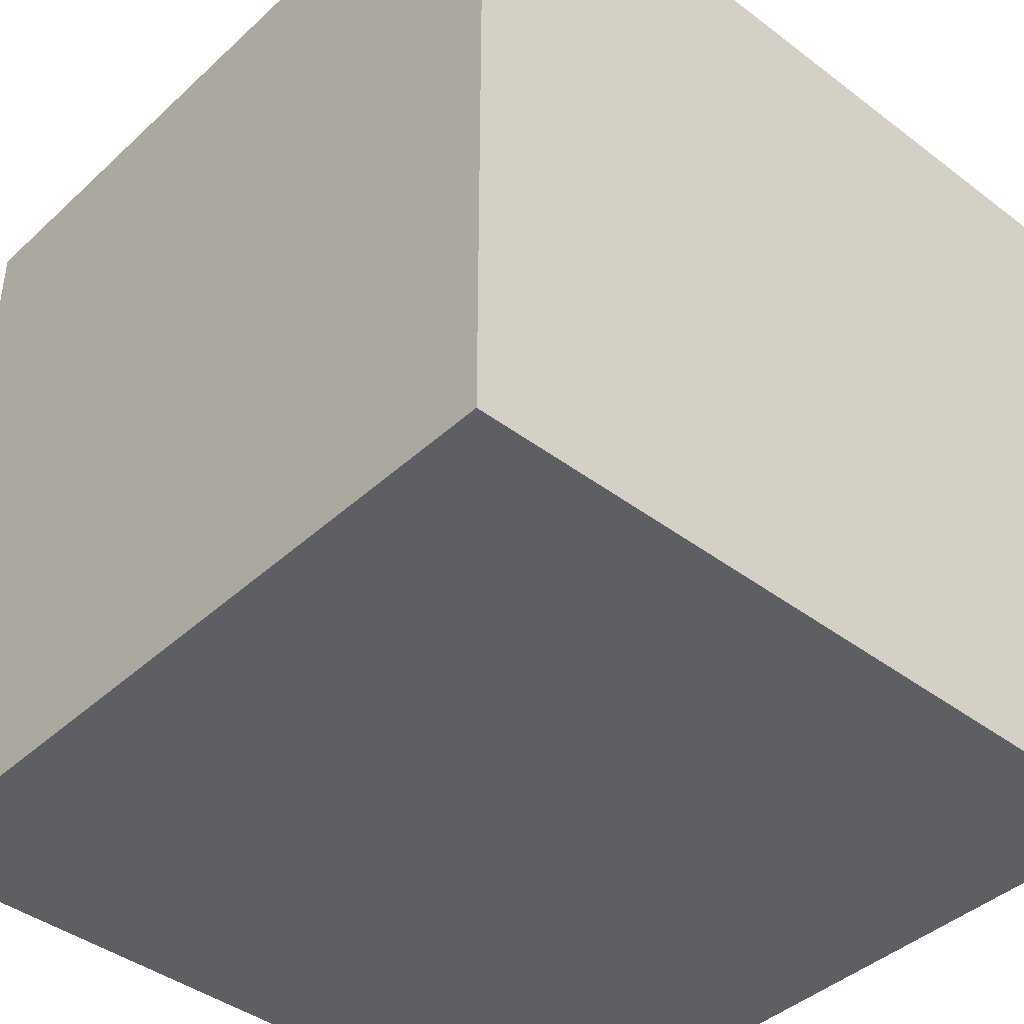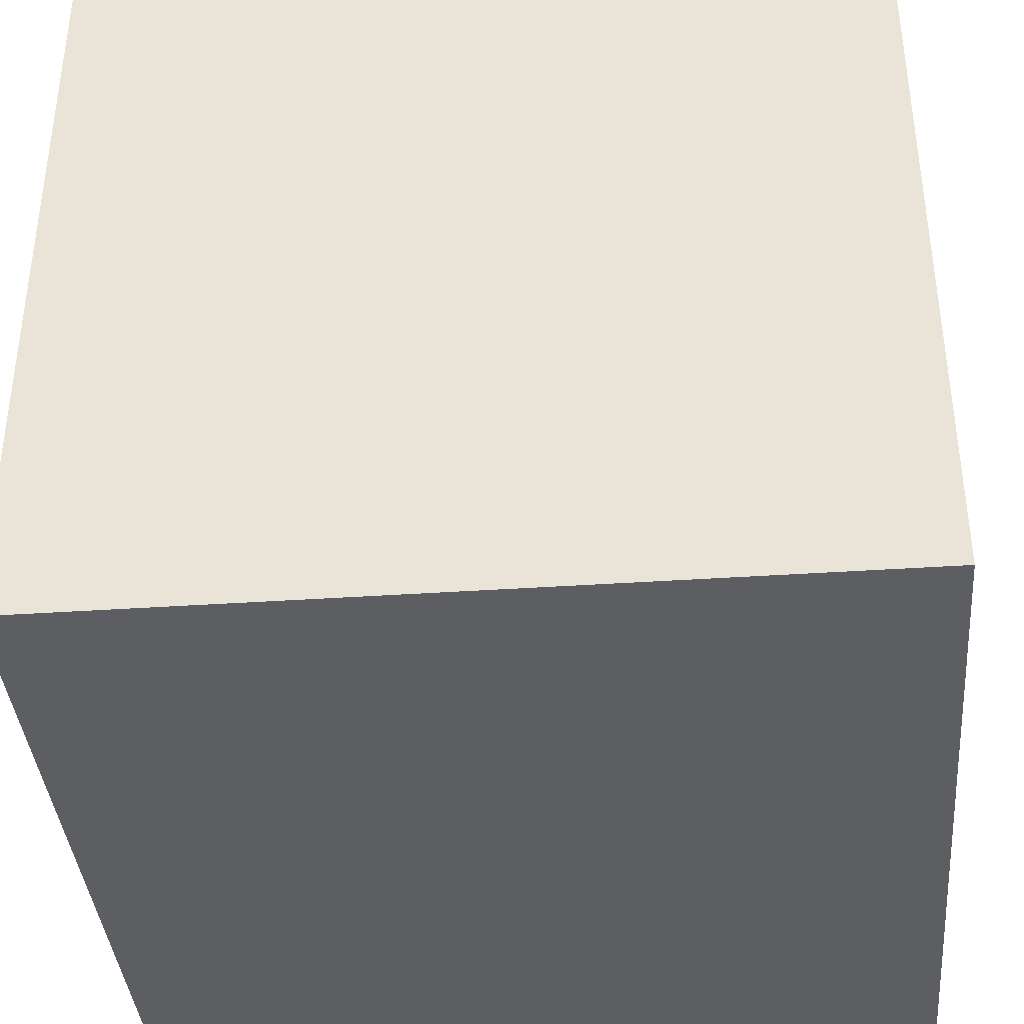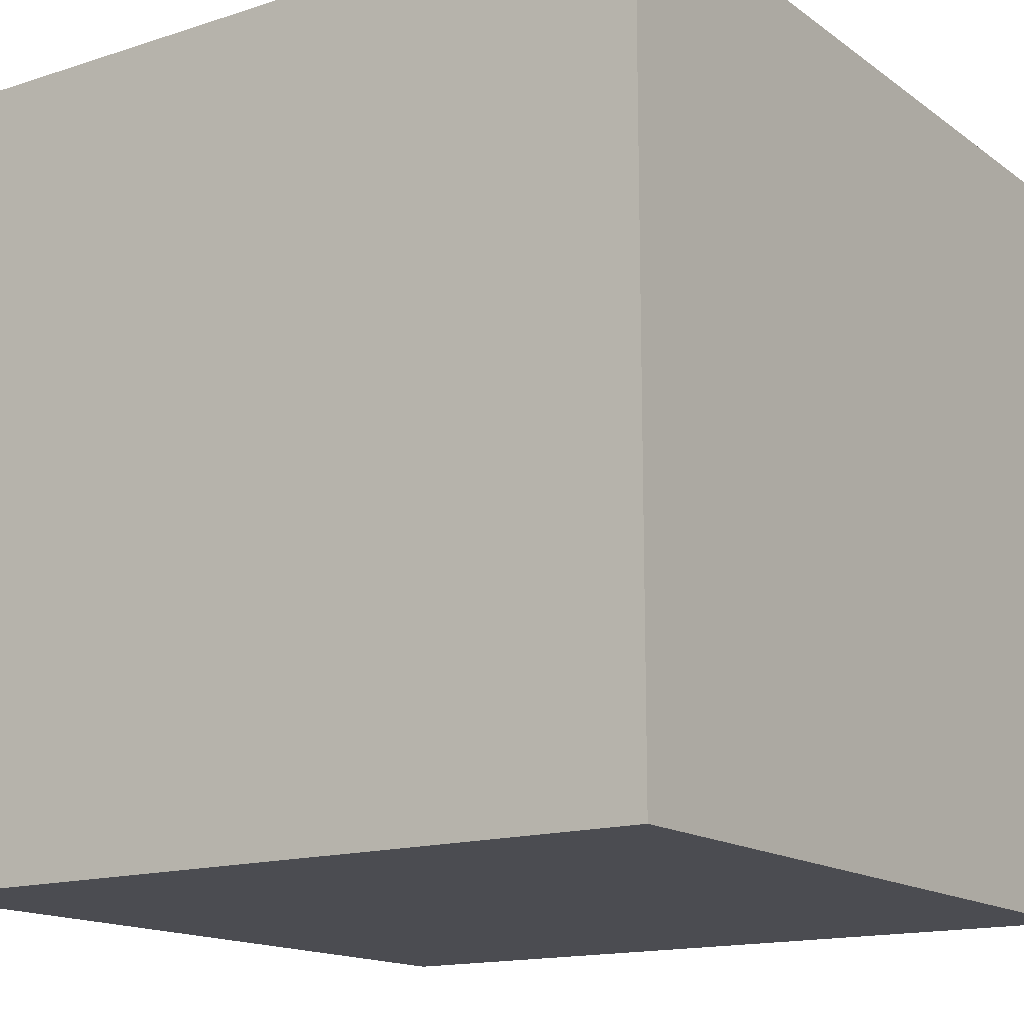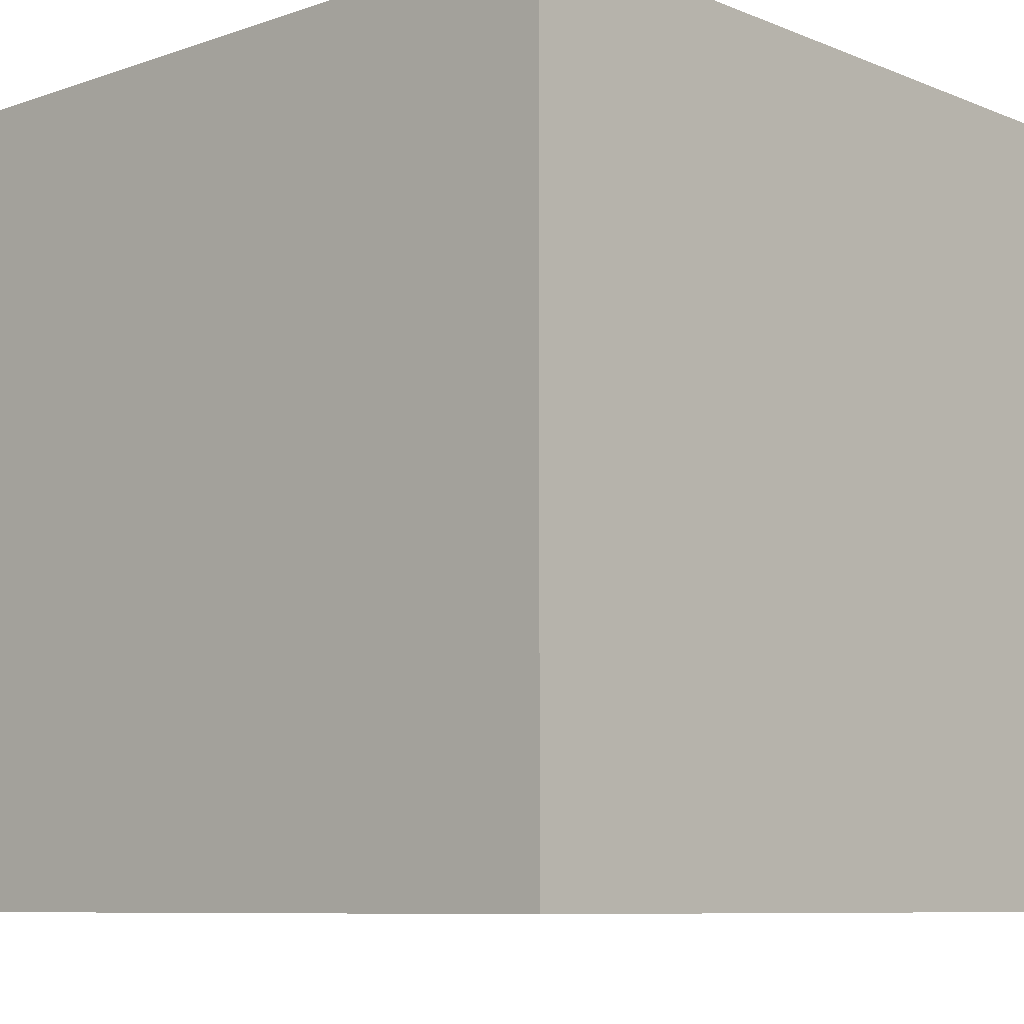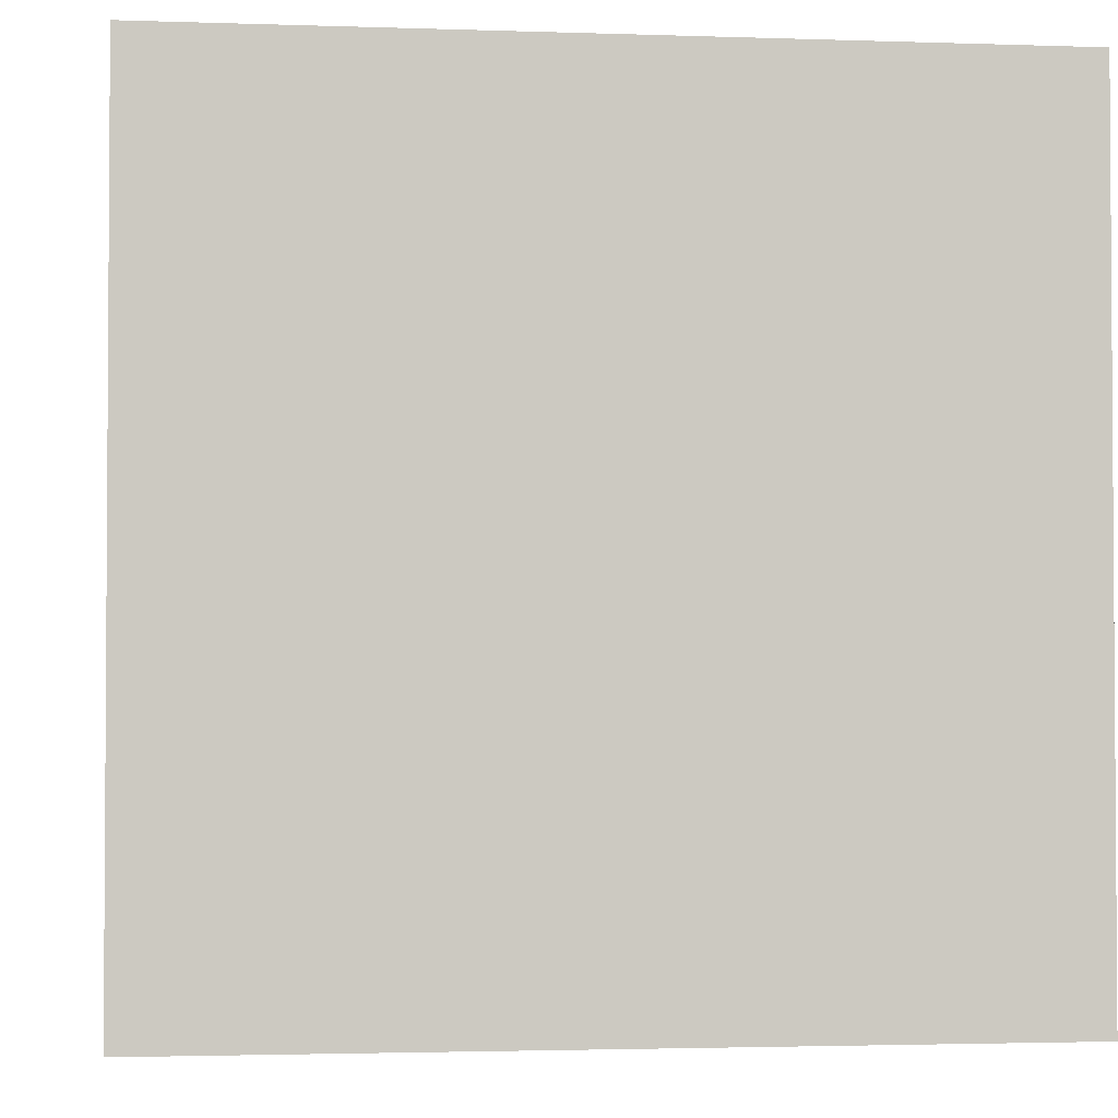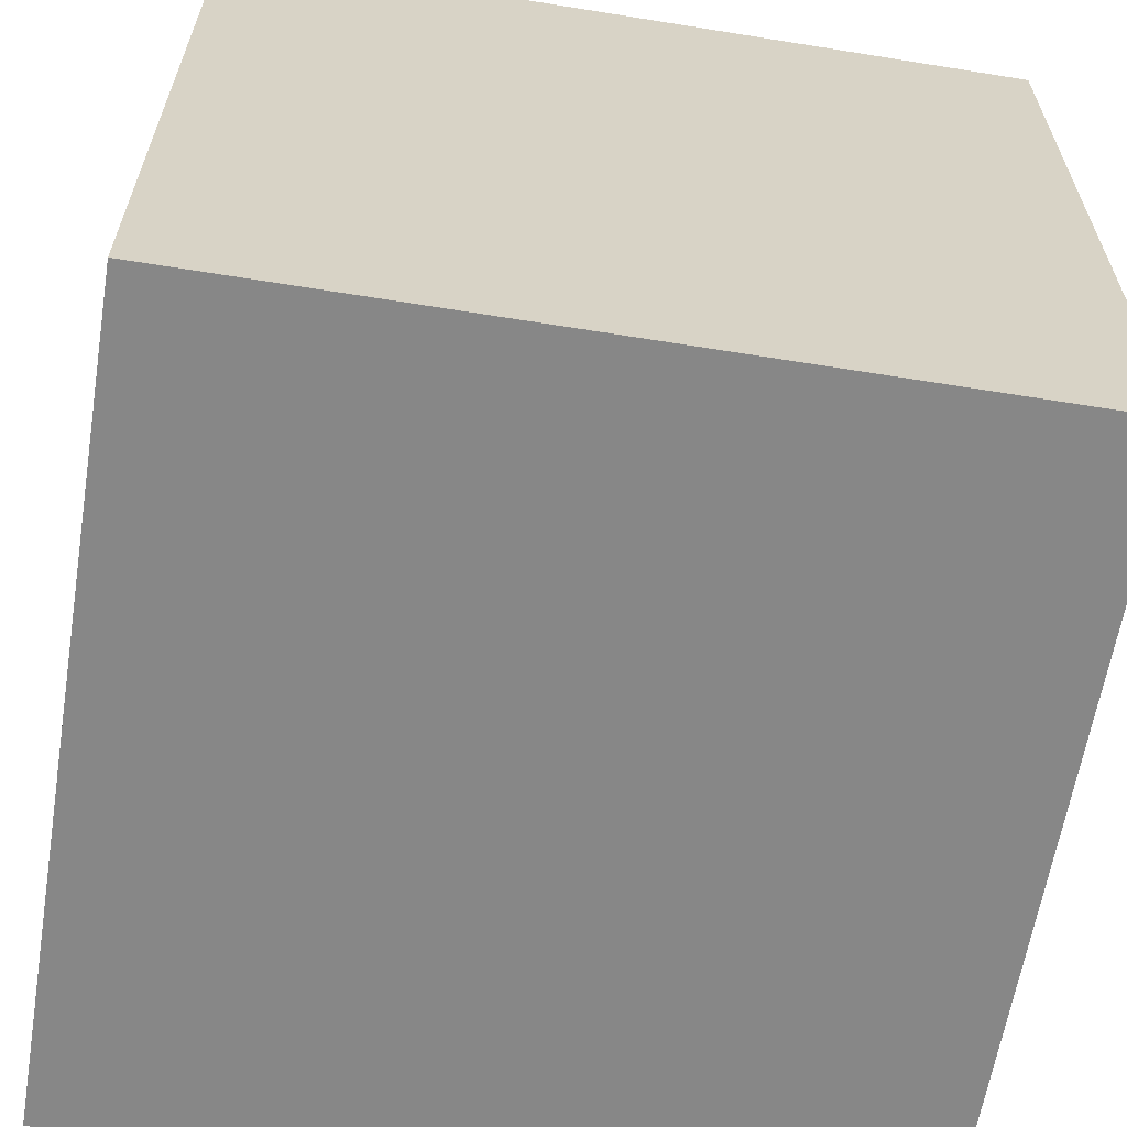
<metadata>
{"format":"obj","ext":"obj","renderer":"f3d","projection":"perspective","resolution":1024,"background":"white","views":[{"elev":-41.8,"azim":-42.3,"up":"+Y"},{"elev":-38.7,"azim":94.9,"up":"+Z"},{"elev":-15.3,"azim":-145.6,"up":"+Z"},{"elev":-8.4,"azim":-137.2,"up":"+Y"},{"elev":-2.4,"azim":83.0,"up":"+Z"},{"elev":-62.4,"azim":170.7,"up":"+Y"}]}
</metadata>
<code>
o
v 0.3 2.3 -0.3
v 0.3 2.3 -1.3
v 0.3 3.3 -0.3
v 0.3 3.3 -1.3
v 1.3 2.3 -0.3
v 1.3 2.3 -1.3
v 1.3 2.6 -0.7
v 1.3 2.6 -0.9
v 1.3 2.8 -0.7
v 1.3 2.8 -0.9
v 1.3 3 -0.4
v 1.3 3 -0.6
v 1.3 3 -1
v 1.3 3 -1.2
v 1.3 3.2 -0.4
v 1.3 3.2 -0.6
v 1.3 3.2 -1
v 1.3 3.2 -1.2
v 1.3 3.3 -0.3
v 1.3 3.3 -1.3
v 0.3 2.3 -0.3
v 0.3 3.3 -0.3
v 1.3 2.3 -0.3
v 1.3 3.3 -0.3
v 0.3 2.3 -1.3
v 0.3 3.3 -1.3
v 1.3 2.3 -1.3
v 1.3 3.3 -1.3
v 0.3 2.3 -0.3
v 1.3 2.3 -0.3
v 0.3 2.3 -1.3
v 1.3 2.3 -1.3
v 0.3 3.3 -0.3
v 1.3 3.3 -0.3
v 0.3 3.3 -1.3
v 1.3 3.3 -1.3
f 3 2 1
f 4 2 3
f 5 6 7
f 7 6 8
f 5 7 9
f 7 8 9
f 8 6 10
f 9 8 10
f 5 9 11
f 9 10 11
f 11 10 12
f 10 6 13
f 12 10 13
f 13 6 14
f 11 12 15
f 5 11 15
f 12 13 16
f 15 12 16
f 13 14 17
f 16 13 17
f 14 6 18
f 17 14 18
f 16 17 19
f 15 16 19
f 17 18 19
f 5 15 19
f 18 6 20
f 19 18 20
f 23 22 21
f 24 22 23
f 25 26 27
f 27 26 28
f 31 30 29
f 32 30 31
f 33 34 35
f 35 34 36

</code>
